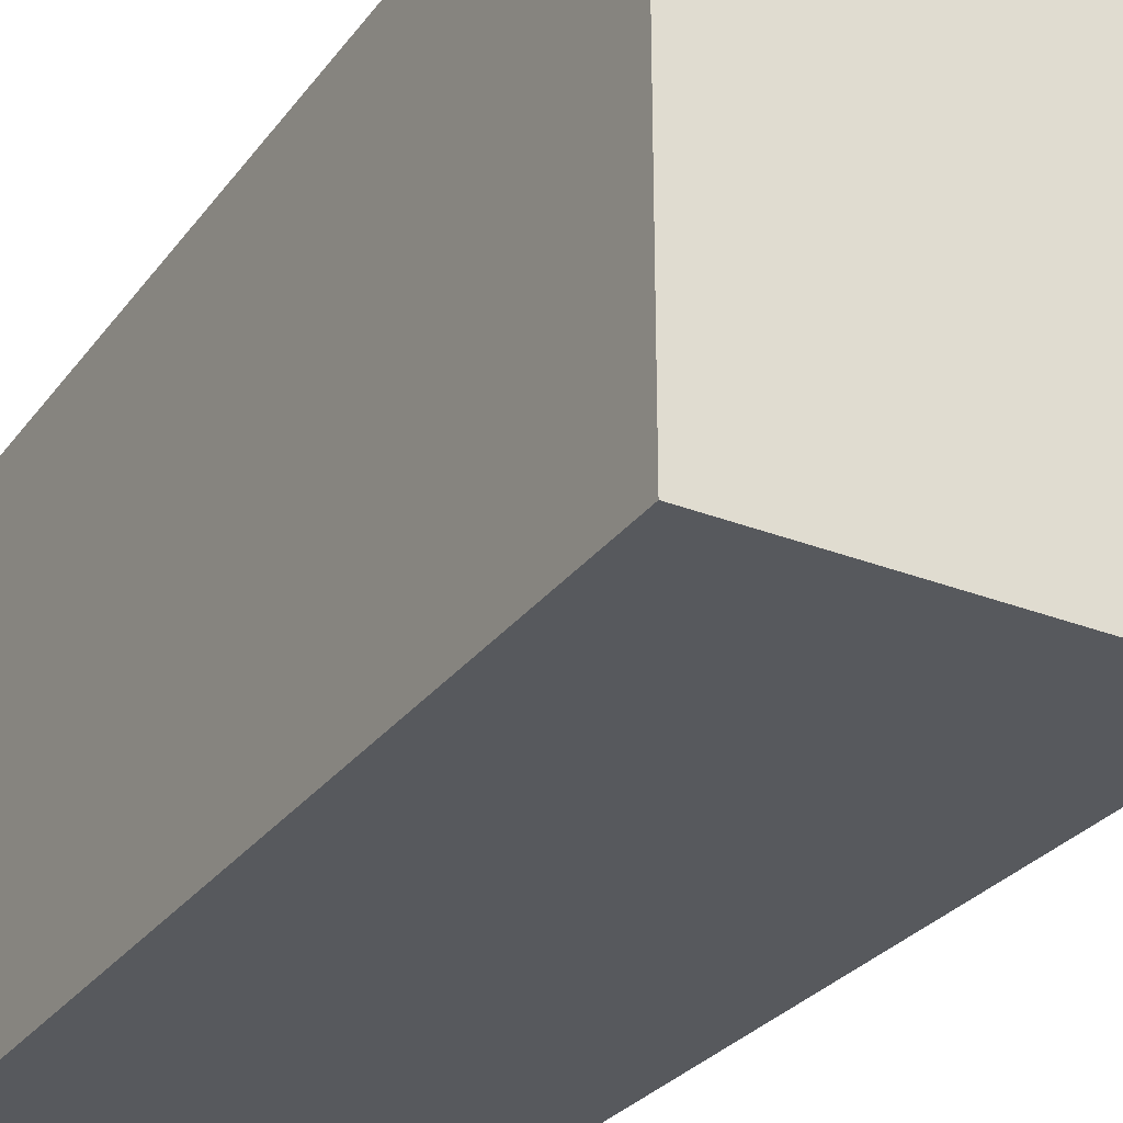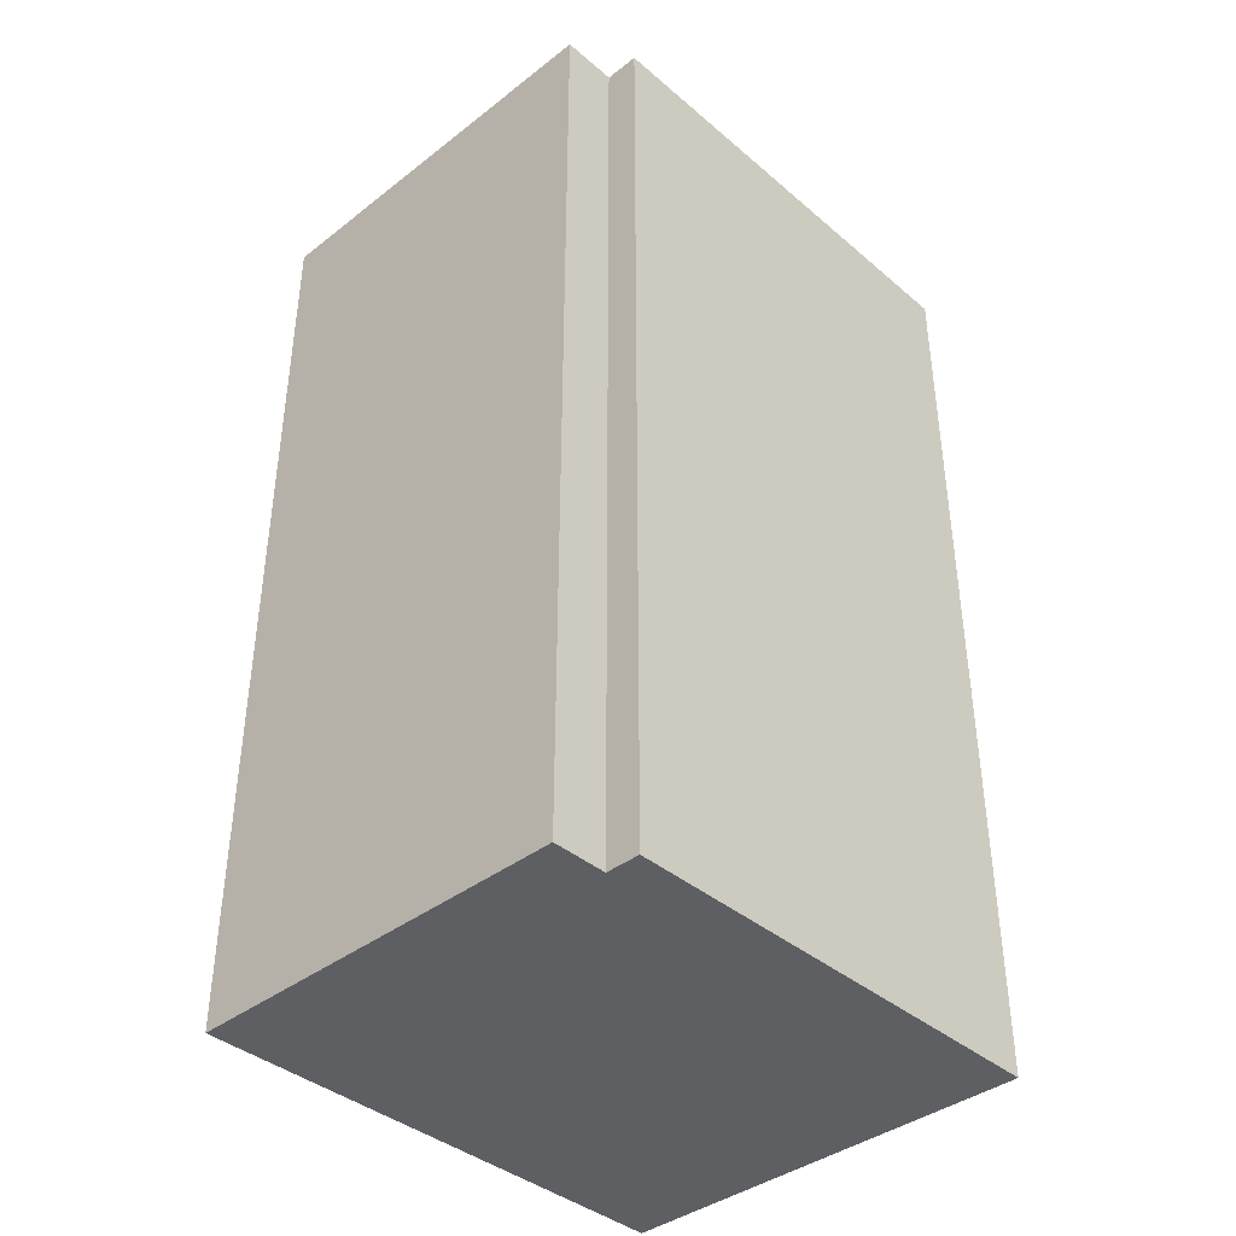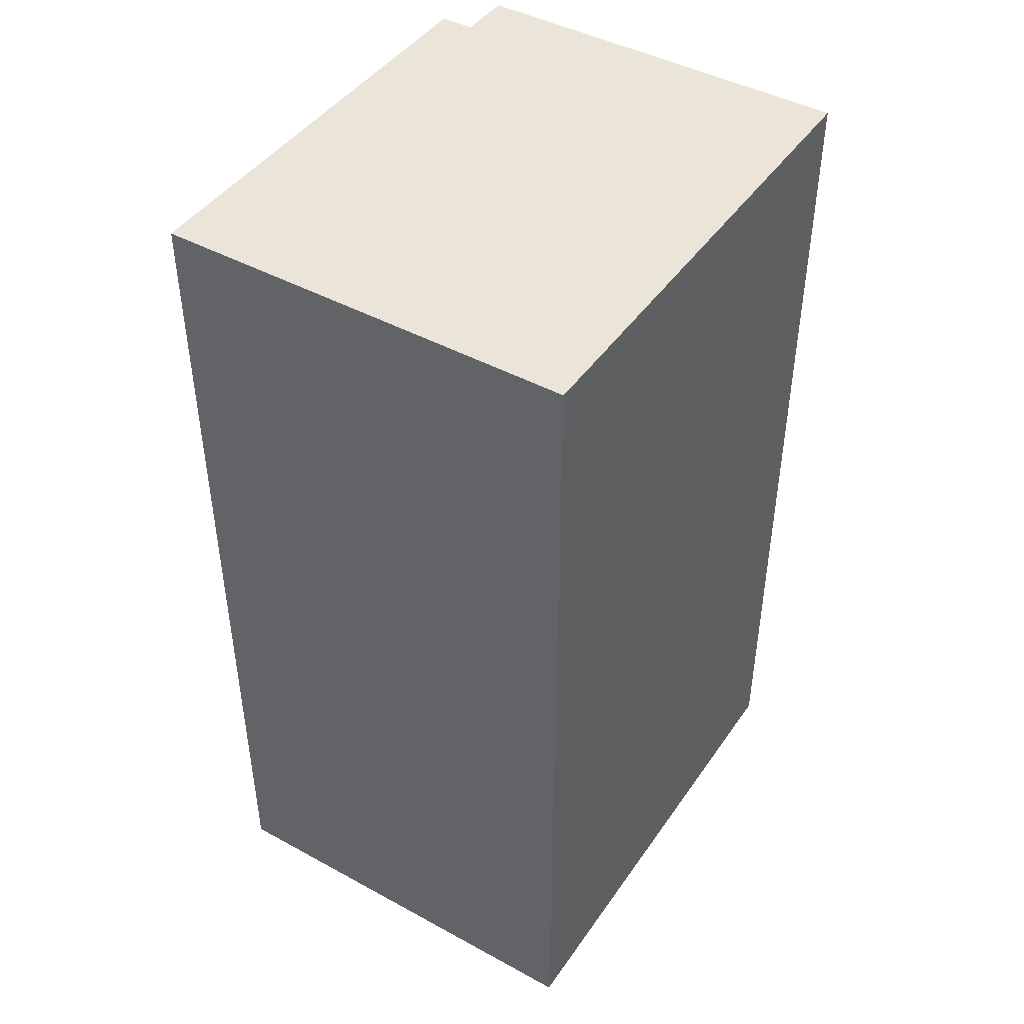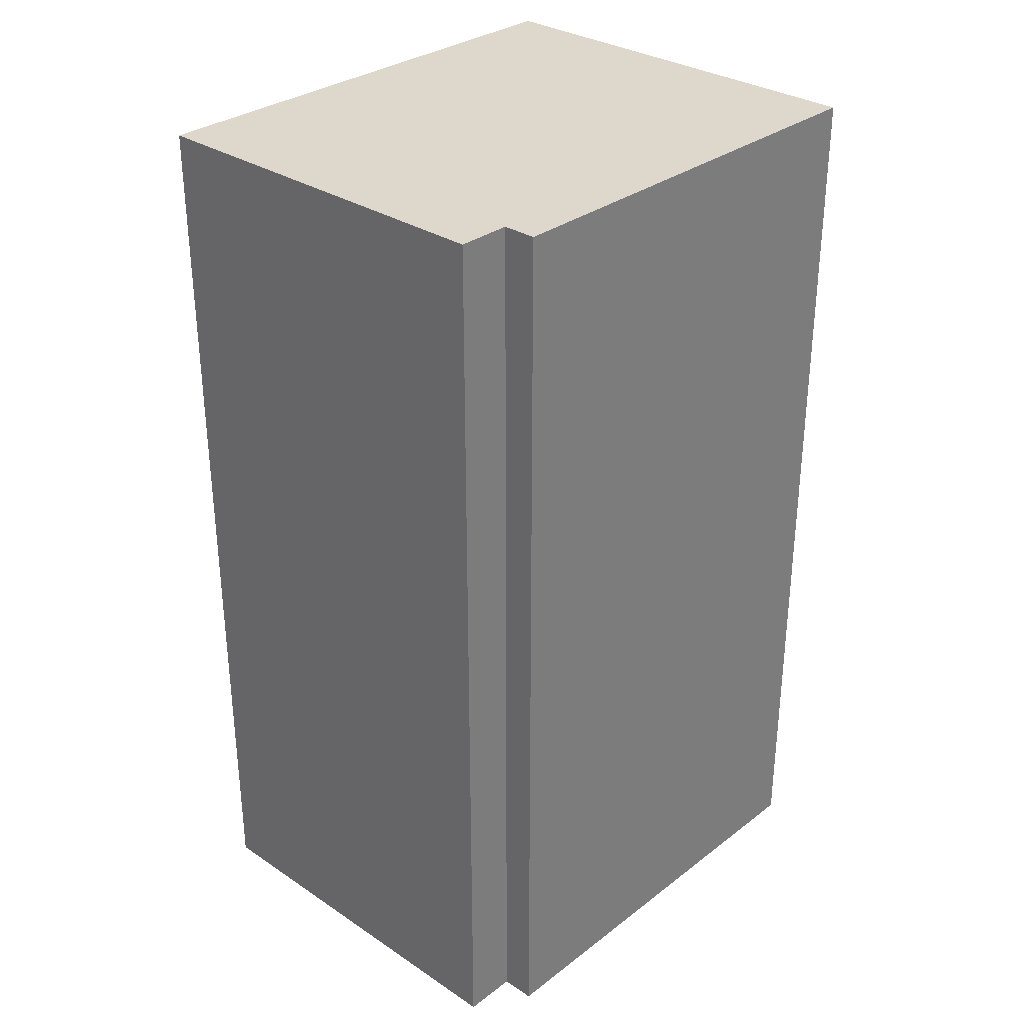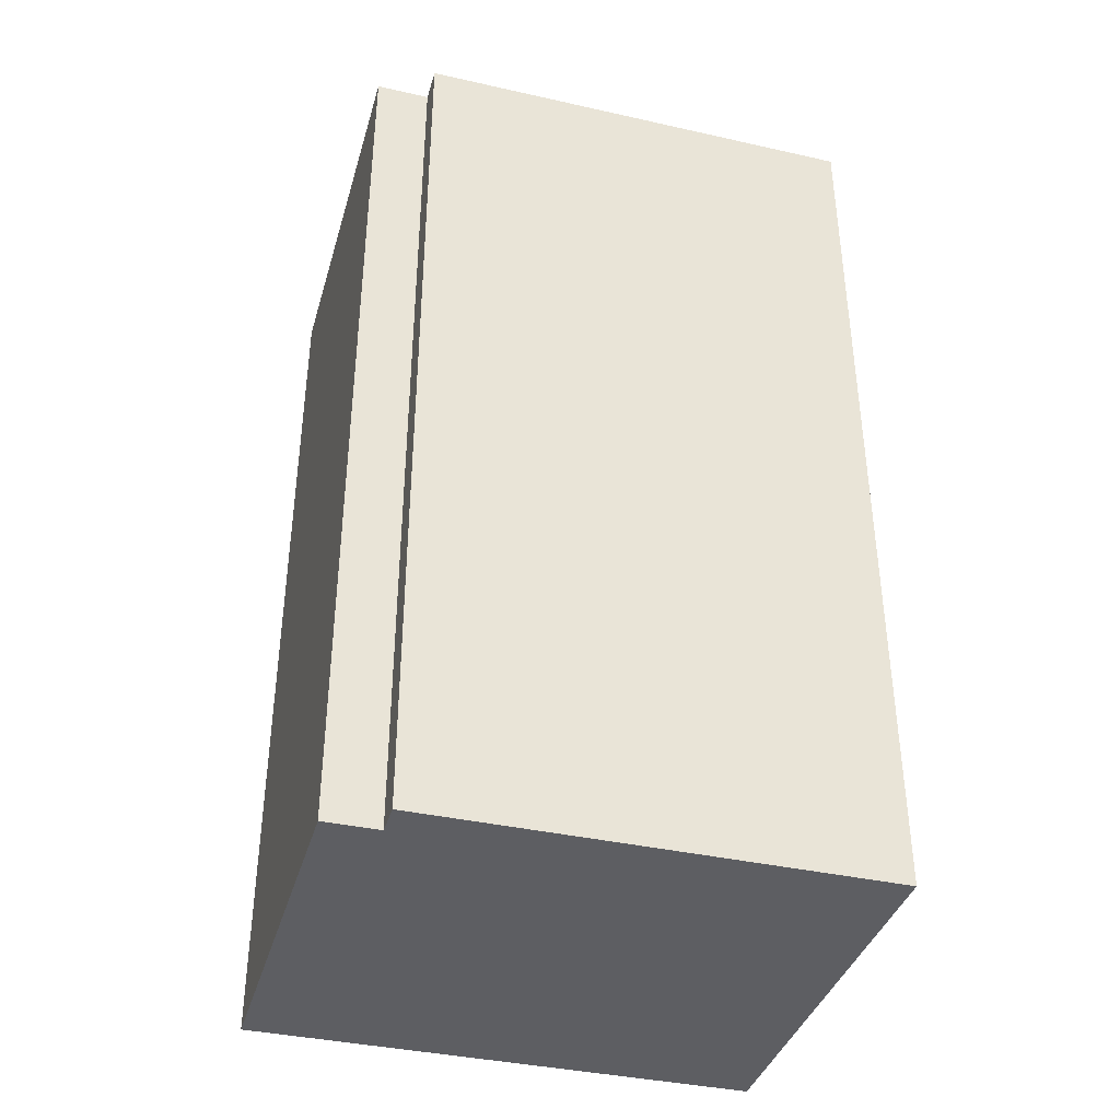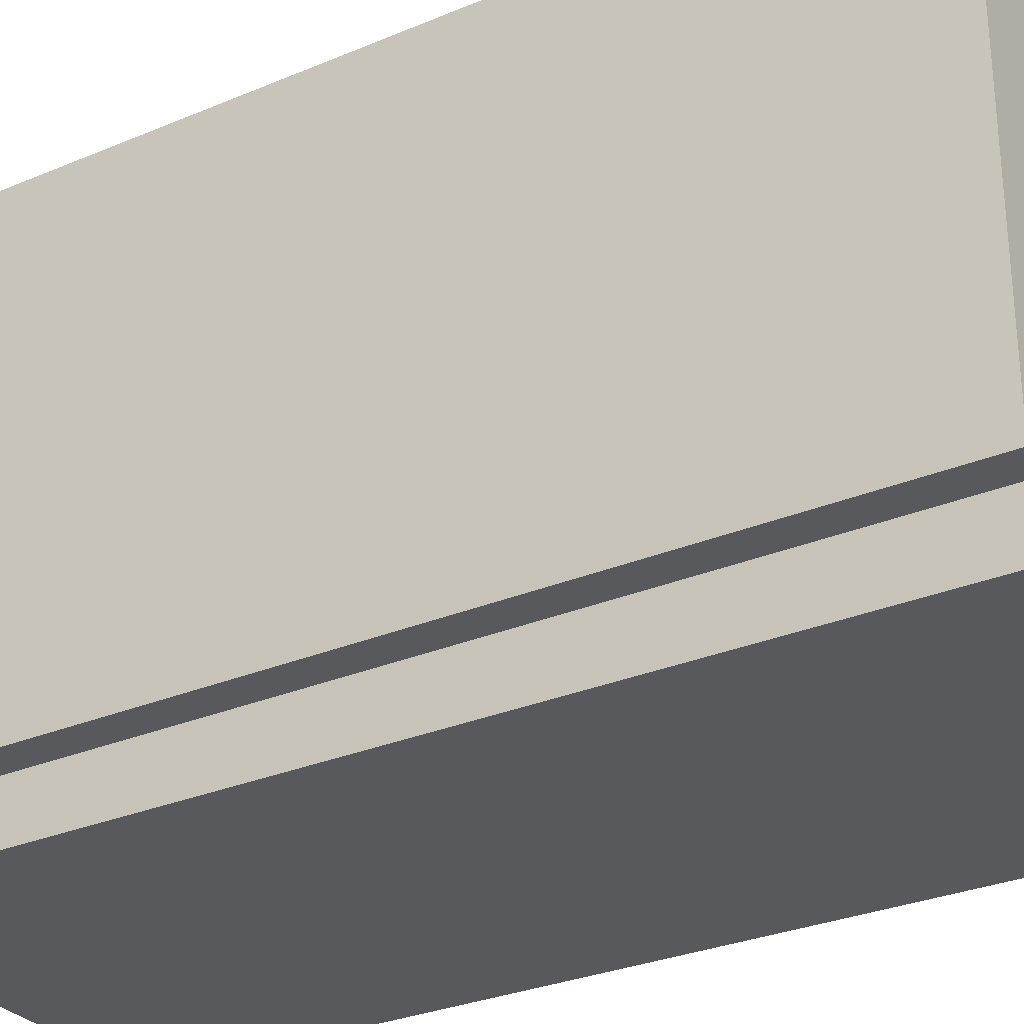
<metadata>
{"format":"obj","ext":"obj","renderer":"f3d","projection":"perspective","resolution":1024,"background":"white","views":[{"elev":-29.6,"azim":-29.9,"up":"+Y"},{"elev":-39.6,"azim":43.7,"up":"+Z"},{"elev":44.5,"azim":-147.6,"up":"+Z"},{"elev":31.4,"azim":43.1,"up":"+Z"},{"elev":-38.4,"azim":74.2,"up":"+Z"},{"elev":-29.6,"azim":121.9,"up":"+Y"}]}
</metadata>
<code>
o Base-unit-Box-Right_Cube.002
v -1.751 -0.02061 -2.469
v -1.751 -0.02061 -0.7274
v -2.491 -0.02061 -0.7274
v -2.491 -0.02061 -2.469
v -1.751 0.9406 -2.469
v -1.751 0.9406 -0.7274
v -2.491 0.9406 -0.7274
v -2.491 0.9406 -2.469
v -1.751 0.08189 -0.7274
v -1.751 0.08189 -2.469
v -2.491 0.08189 -0.7274
v -2.491 0.08189 -2.469
v -1.687 0.08189 -2.469
v -1.687 0.08189 -0.7274
v -1.687 0.9406 -0.7274
v -1.687 0.9406 -2.469
f 1 2 3 4
f 5 8 7 6
f 2 9 11 3
f 9 6 7 11
f 3 11 12 4
f 11 7 8 12
f 5 10 12 8
f 10 1 4 12
f 10 5 16 13
f 6 9 14 15
f 5 6 15 16
f 13 16 15 14
f 1 10 9 2
f 13 14 9 10

</code>
